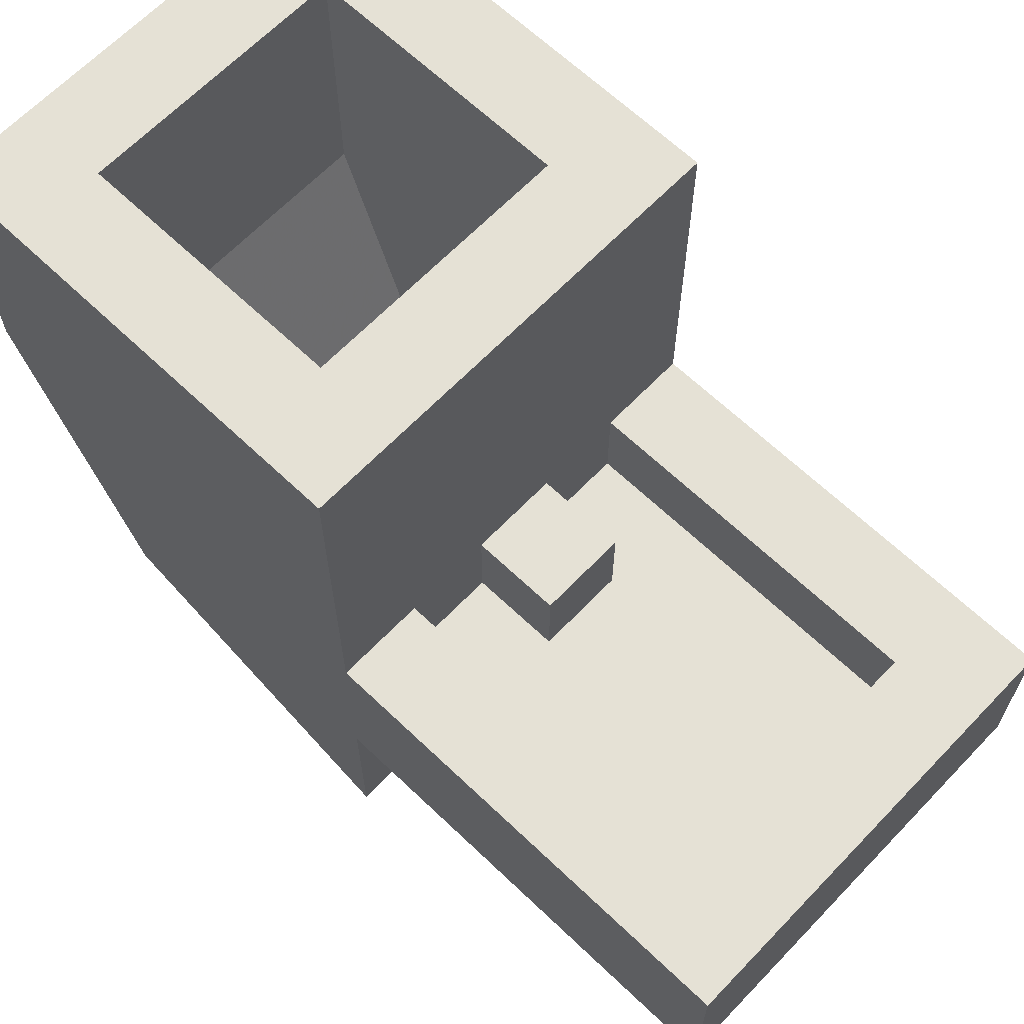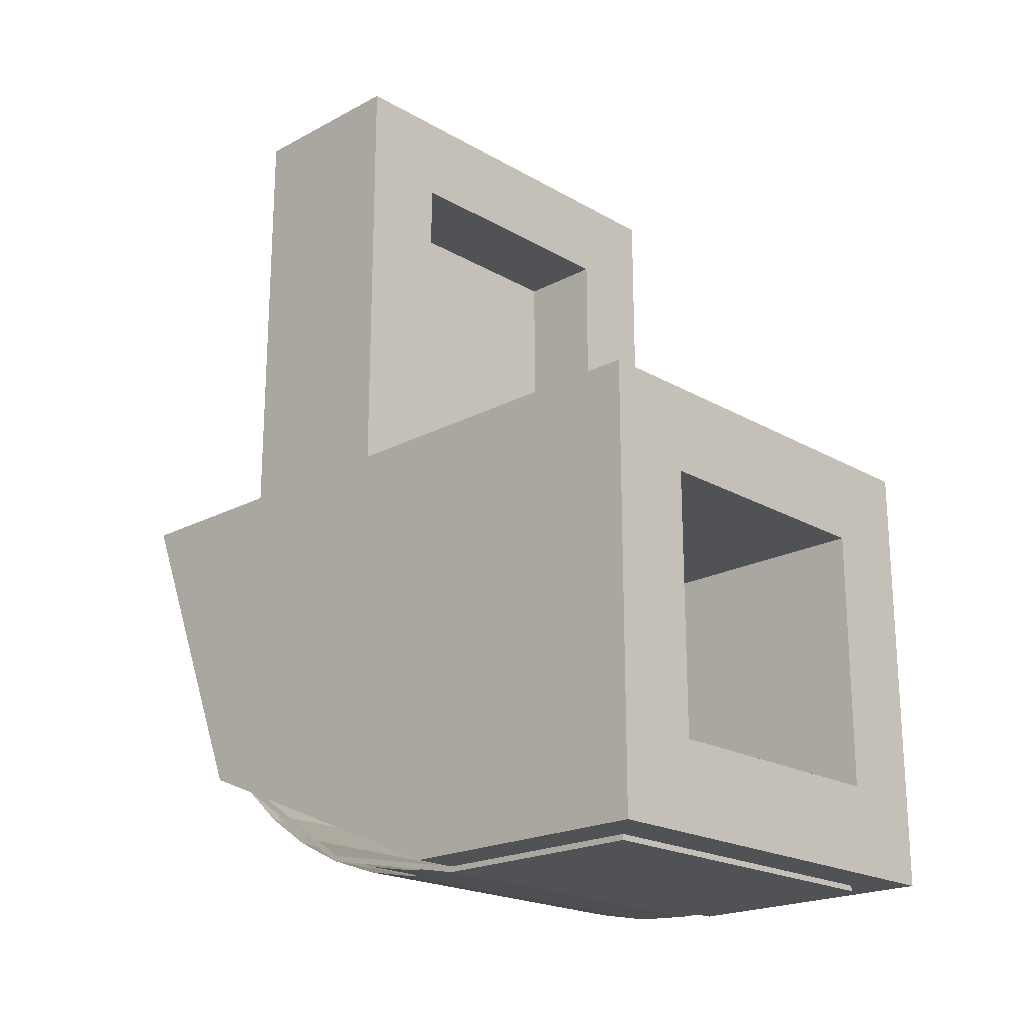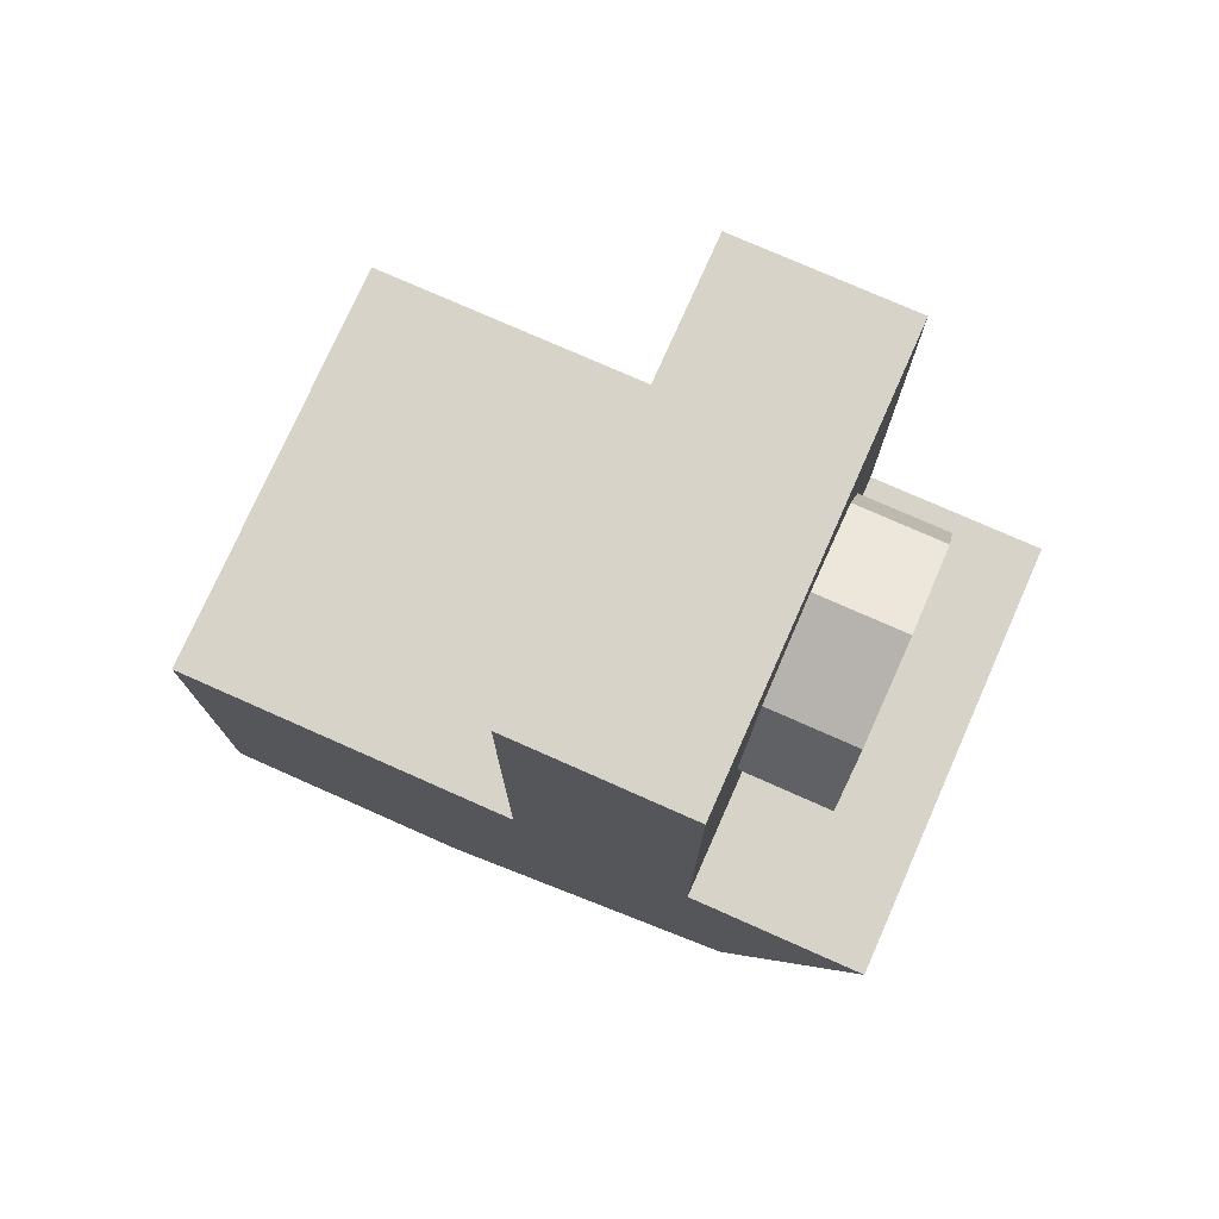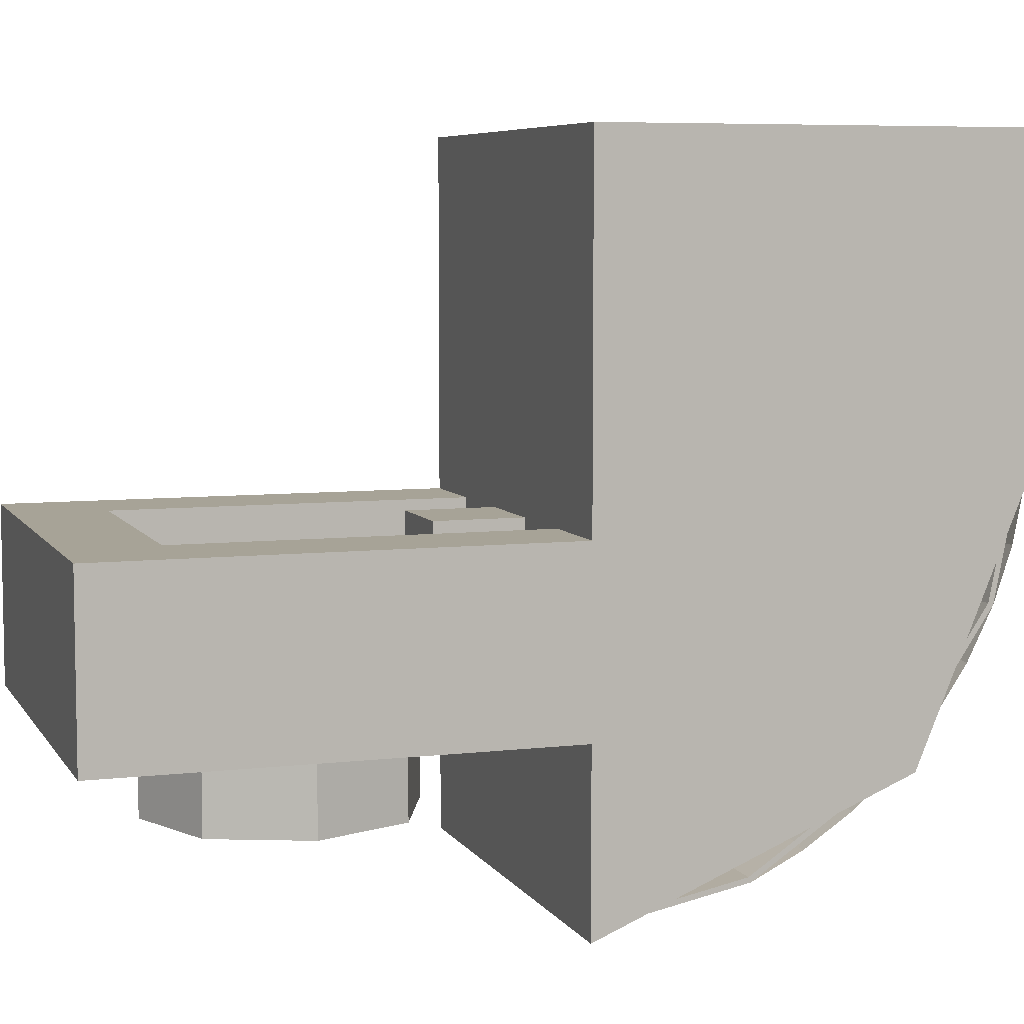
<metadata>
{"format":"obj","ext":"obj","renderer":"f3d","projection":"perspective","resolution":1024,"background":"white","views":[{"elev":65.1,"azim":-46.2,"up":"+Y"},{"elev":-20.6,"azim":133.9,"up":"+Z"},{"elev":76.4,"azim":-66.1,"up":"+Z"},{"elev":6.7,"azim":71.2,"up":"+Y"}]}
</metadata>
<code>
v -0.1 0.8 -0.3
v 0.1 0.8 -0.3
v 0.1 0.8 -0.5
v -0.1 0.8 -0.5
v -0.1 0.8 -0.3
v -0.1 0.6 -0.3
v 0.1 0.6 -0.3
v 0.1 0.8 -0.3
v -0.1 0.8 -0.5
v -0.1 0.6 -0.5
v -0.1 0.6 -0.3
v -0.1 0.8 -0.3
v 0.1 0.8 -0.3
v 0.1 0.6 -0.3
v 0.1 0.6 -0.5
v 0.1 0.8 -0.5
v 0.3 0.6 0.3
v -0.3 0.6 0.3
v -0.3 0.6 -0.5
v 0.3 0.6 -0.5
v 0.3 0.6 0.3
v 0.3 0.8 0.3
v -0.3 0.8 0.3
v -0.3 0.6 0.3
v 0.3 0.6 -0.5
v 0.3 0.8 -0.5
v 0.3 0.8 0.3
v 0.3 0.6 0.3
v -0.3 0.6 -0.5
v -0.3 0.8 -0.5
v 0.3 0.8 -0.5
v 0.3 0.6 -0.5
v -0.3 0.6 0.3
v -0.3 0.8 0.3
v -0.3 0.8 -0.5
v -0.3 0.6 -0.5
v -0.5 0.4 0.5
v -0.5 0.4 -0.5
v 0.5 0.4 -0.5
v 0.5 0.4 0.5
v 0.5 0.4 0.5
v 0.5 0.4 -0.5
v 0.5 0.8 -0.5
v 0.5 0.8 0.5
v -0.5 0.4 -0.5
v -0.5 0.4 0.5
v -0.5 0.8 0.5
v -0.5 0.8 -0.5
v -0.5 0.4 0.5
v 0.5 0.4 0.5
v 0.5 0.8 0.5
v -0.5 0.8 0.5
v 0.5 1.6 -0.5
v 0.3 1.6 -0.7
v -0.3 1.6 -0.7
v -0.5 1.6 -0.5
v -0.5 1.6 -0.5
v -0.3 1.6 -0.7
v -0.3 1.6 -1.3
v -0.5 1.6 -1.5
v -0.5 1.6 -1.5
v -0.3 1.6 -1.3
v 0.3 1.6 -1.3
v 0.5 1.6 -1.5
v 0.5 1.6 -1.5
v 0.3 1.6 -1.3
v 0.3 1.6 -0.7
v 0.5 1.6 -0.5
v 0.5 0.8 -0.5
v 0.3 0.8 -0.5
v 0.3 0.8 0.3
v 0.5 0.8 0.5
v 0.5 0.8 0.5
v 0.3 0.8 0.3
v -0.3 0.8 0.3
v -0.5 0.8 0.5
v -0.5 0.8 0.5
v -0.3 0.8 0.3
v -0.3 0.8 -0.5
v -0.5 0.8 -0.5
v 0.3 0.8 -0.5
v 0.5 0.8 -0.5
v 0.5 1.6 -0.5
v 0.5 1.6 -0.5
v -0.5 1.6 -0.5
v -0.3 0.8 -0.5
v 0.3 0.8 -0.5
v -0.5 1.6 -0.5
v -0.5 0.8 -0.5
v -0.3 0.8 -0.5
v -0.5 0 -0.5
v 0.5 0 -0.5
v 0.5 0.4 -0.5
v -0.5 0.4 -0.5
v -0.3 1.6 -1.3
v -0.3 1 -1.3
v 0.3 1 -1.3
v 0.3 1.6 -1.3
v -0.3 1.6 -1.3
v -0.3 1.6 -0.7
v -0.3 0.25 -0.7
v -0.3 1 -1.3
v -0.3 0.25 -0.7
v -0.3 1.6 -0.7
v 0.3 1.6 -0.7
v 0.3 0.25 -0.7
v 0.3 1.6 -0.7
v 0.3 1.6 -1.3
v 0.3 1 -1.3
v 0.3 0.25 -0.7
v 0.5 1.6 -1.5
v 0.5 1 -1.5
v -0.5 1 -1.5
v -0.5 1.6 -1.5
v 0.5 0.4 -0.5
v 0.5 0 -0.5
v 0.5 1 -1.5
v 0.5 1.6 -0.5
v 0.5 0.8 -0.5
v 0.5 1 -1.5
v 0.5 1.6 -1.5
v 0.5 0.8 -0.5
v 0.5 0.4 -0.5
v 0.5 1 -1.5
v -0.5 1.6 -1.5
v -0.5 1 -1.5
v -0.5 0.8 -0.5
v -0.5 1.6 -0.5
v -0.5 1 -1.5
v -0.5 0.4 -0.5
v -0.5 0.8 -0.5
v -0.5 1 -1.5
v -0.5 0 -0.5
v -0.5 0.4 -0.5
v 0.5 0.2929 -1.207
v 0.5 0 -0.5
v -0.5 0 -0.5
v -0.5 0.2929 -1.207
v 0.5 1 -1.5
v 0.5 0.2929 -1.207
v -0.5 0.2929 -1.207
v -0.5 1 -1.5
v 0.5 0 -0.5
v 0.5 0.2929 -1.207
v 0.5 1 -1.5
v -0.5 1 -1.5
v -0.5 0.2929 -1.207
v -0.5 0 -0.5
v 0.2121 0.4 -0.2121
v 0 0.4 -0.3
v 0 0.2 -0.3
v 0.2121 0.2 -0.2121
v 0.3 0.4 0
v 0.2121 0.4 -0.2121
v 0.2121 0.2 -0.2121
v 0.3 0.2 0
v 0.2121 0.4 0.2121
v 0.3 0.4 0
v 0.3 0.2 0
v 0.2121 0.2 0.2121
v 0 0.4 0.3
v 0.2121 0.4 0.2121
v 0.2121 0.2 0.2121
v 0 0.2 0.3
v -0.2121 0.4 0.2121
v 0 0.4 0.3
v 0 0.2 0.3
v -0.2121 0.2 0.2121
v -0.3 0.4 0
v -0.2121 0.4 0.2121
v -0.2121 0.2 0.2121
v -0.3 0.2 0
v -0.2121 0.4 -0.2121
v -0.3 0.4 0
v -0.3 0.2 0
v -0.2121 0.2 -0.2121
v 0 0.4 -0.3
v -0.2121 0.4 -0.2121
v -0.2121 0.2 -0.2121
v 0 0.2 -0.3
v 0 0.2 0
v 0 0.2 -0.3
v 0.2121 0.2 -0.2121
v 0 0.2 0
v 0.2121 0.2 -0.2121
v 0.3 0.2 0
v 0 0.2 0
v 0.3 0.2 0
v 0.2121 0.2 0.2121
v 0 0.2 0
v 0.2121 0.2 0.2121
v 0 0.2 0.3
v 0 0.2 0
v 0 0.2 0.3
v -0.2121 0.2 0.2121
v 0 0.2 0
v -0.2121 0.2 0.2121
v -0.3 0.2 0
v 0 0.2 0
v -0.3 0.2 0
v -0.2121 0.2 -0.2121
v 0 0.2 0
v -0.2121 0.2 -0.2121
v 0 0.2 -0.3
v -0.3 0.25 -0.7
v -0.3 0.4697 -1.124
v -0.3 1 -1.3
v 0.3 0.25 -0.7
v 0.3 0.4697 -1.124
v 0.3 1 -1.3
v -0.3 0.4697 -1.124
v -0.3 0.25 -0.7
v 0.3 0.25 -0.7
v 0.3 0.4697 -1.124
v -0.3 1 -1.3
v -0.3 0.4697 -1.124
v 0.3 0.4697 -1.124
v 0.3 1 -1.3
v 0.4 1.5 -1.5
v -0.4 1.5 -1.5
v -0.4 1 -1.5
v 0.4 1 -1.5
v 0.4 1.5 -1.5
v 0.4 1.5 -1.512
v -0.4 1.5 -1.512
v -0.4 1.5 -1.5
v 0.4 1 -1.5
v 0.4 1 -1.512
v 0.4 1.5 -1.512
v 0.4 1.5 -1.5
v -0.4 1.5 -1.5
v -0.4 1.5 -1.512
v -0.4 1 -1.512
v -0.4 1 -1.5
v 0.4 0.0154 -0.5775
v -0.4 0.0154 -0.5775
v -0.4 0.0031 -0.5785
v 0.4 0.0031 -0.5785
v 0.4 0.0761 -0.8827
v 0.4 0.0154 -0.5775
v 0.4 0.0031 -0.5785
v 0.4 0.06455 -0.8875
v -0.4 0.0031 -0.5785
v -0.4 0.0154 -0.5775
v -0.4 0.0761 -0.8827
v -0.4 0.06455 -0.8875
v -0.4 0.0761 -0.8827
v -0.4 0.0154 -0.5775
v 0.4 0.0154 -0.5775
v 0.4 0.0761 -0.8827
v -0.4 1 -1.5
v -0.4 0.8695 -1.491
v 0.4 0.8695 -1.491
v 0.4 1 -1.5
v -0.4 0.8695 -1.491
v -0.4 0.7412 -1.466
v 0.4 0.7412 -1.466
v 0.4 0.8695 -1.491
v -0.4 0.7412 -1.466
v -0.4 0.6173 -1.424
v 0.4 0.6173 -1.424
v 0.4 0.7412 -1.466
v -0.4 0.6173 -1.424
v -0.4 0.5 -1.366
v 0.4 0.5 -1.366
v 0.4 0.6173 -1.424
v -0.4 0.5 -1.366
v -0.4 0.3912 -1.293
v 0.4 0.3912 -1.293
v 0.4 0.5 -1.366
v -0.4 0.3912 -1.293
v -0.4 0.2929 -1.207
v 0.4 0.2929 -1.207
v 0.4 0.3912 -1.293
v -0.4 0.2929 -1.207
v -0.4 0.2066 -1.109
v 0.4 0.2066 -1.109
v 0.4 0.2929 -1.207
v -0.4 0.2066 -1.109
v -0.4 0.134 -1
v 0.4 0.134 -1
v 0.4 0.2066 -1.109
v -0.4 0.134 -1
v -0.4 0.0761 -0.8827
v 0.4 0.0761 -0.8827
v 0.4 0.134 -1
v 0.4 1 -1.512
v 0.4 0.6125 -1.435
v 0.4 0.6173 -1.424
v 0.4 1 -1.5
v 0.4 0.6125 -1.435
v 0.4 0.2841 -1.216
v 0.4 0.2929 -1.207
v 0.4 0.6173 -1.424
v 0.4 0.2841 -1.216
v 0.4 0.06455 -0.8875
v 0.4 0.0761 -0.8827
v 0.4 0.2929 -1.207
v -0.4 1 -1.512
v -0.4 0.6125 -1.435
v -0.4 0.6173 -1.424
v -0.4 1 -1.5
v -0.4 0.6125 -1.435
v -0.4 0.2841 -1.216
v -0.4 0.2929 -1.207
v -0.4 0.6173 -1.424
v -0.4 0.2841 -1.216
v -0.4 0.06455 -0.8875
v -0.4 0.0761 -0.8827
v -0.4 0.2929 -1.207
v 0.21 1 -1.512
v 0.21 0.8679 -1.504
v 0.4 0.8679 -1.504
v 0.4 1 -1.512
v 0.21 0.8679 -1.504
v 0.21 0.738 -1.478
v 0.4 0.738 -1.478
v 0.4 0.8679 -1.504
v 0.21 0.738 -1.478
v 0.21 0.6125 -1.435
v 0.4 0.6125 -1.435
v 0.4 0.738 -1.478
v 0.21 0.6125 -1.435
v 0.21 0.4938 -1.377
v 0.4 0.4938 -1.377
v 0.4 0.6125 -1.435
v 0.21 0.4938 -1.377
v 0.21 0.3836 -1.303
v 0.4 0.3836 -1.303
v 0.4 0.4938 -1.377
v 0.21 0.3836 -1.303
v 0.21 0.2841 -1.216
v 0.4 0.2841 -1.216
v 0.4 0.3836 -1.303
v 0.21 0.2841 -1.216
v 0.21 0.1967 -1.116
v 0.4 0.1967 -1.116
v 0.4 0.2841 -1.216
v 0.21 0.1967 -1.116
v 0.21 0.1232 -1.006
v 0.4 0.1232 -1.006
v 0.4 0.1967 -1.116
v 0.21 0.1232 -1.006
v 0.21 0.06455 -0.8875
v 0.4 0.06455 -0.8875
v 0.4 0.1232 -1.006
v 0.4 0.06455 -0.8875
v 0.4 0.0031 -0.5785
v 0.21 0.0031 -0.5785
v 0.21 0.06455 -0.8875
v 0.4 1.5 -1.512
v 0.4 1 -1.512
v 0.21 1 -1.512
v 0.21 1.5 -1.512
v -0.21 1 -1.512
v -0.21 0.8679 -1.504
v -0.4 0.8679 -1.504
v -0.4 1 -1.512
v -0.21 0.8679 -1.504
v -0.21 0.738 -1.478
v -0.4 0.738 -1.478
v -0.4 0.8679 -1.504
v -0.21 0.738 -1.478
v -0.21 0.6125 -1.435
v -0.4 0.6125 -1.435
v -0.4 0.738 -1.478
v -0.21 0.6125 -1.435
v -0.21 0.4938 -1.377
v -0.4 0.4938 -1.377
v -0.4 0.6125 -1.435
v -0.21 0.4938 -1.377
v -0.21 0.3836 -1.303
v -0.4 0.3836 -1.303
v -0.4 0.4938 -1.377
v -0.21 0.3836 -1.303
v -0.21 0.2841 -1.216
v -0.4 0.2841 -1.216
v -0.4 0.3836 -1.303
v -0.21 0.2841 -1.216
v -0.21 0.1967 -1.116
v -0.4 0.1967 -1.116
v -0.4 0.2841 -1.216
v -0.21 0.1967 -1.116
v -0.21 0.1232 -1.006
v -0.4 0.1232 -1.006
v -0.4 0.1967 -1.116
v -0.21 0.1232 -1.006
v -0.21 0.06455 -0.8875
v -0.4 0.06455 -0.8875
v -0.4 0.1232 -1.006
v -0.21 0.0031 -0.5785
v -0.4 0.0031 -0.5785
v -0.4 0.06455 -0.8875
v -0.21 0.06455 -0.8875
v -0.21 1 -1.512
v -0.4 1 -1.512
v -0.4 1.5 -1.512
v -0.21 1.5 -1.512
v -0.21 1 -1.512
v -0.21 0.8679 -1.504
v 0.21 0.8679 -1.504
v 0.21 1 -1.512
v -0.21 0.8679 -1.504
v -0.21 0.738 -1.478
v 0.21 0.738 -1.478
v 0.21 0.8679 -1.504
v -0.21 0.738 -1.478
v -0.21 0.6125 -1.435
v 0.21 0.6125 -1.435
v 0.21 0.738 -1.478
v -0.21 0.6125 -1.435
v -0.21 0.4938 -1.377
v 0.21 0.4938 -1.377
v 0.21 0.6125 -1.435
v -0.21 0.4938 -1.377
v -0.21 0.3836 -1.303
v 0.21 0.3836 -1.303
v 0.21 0.4938 -1.377
v -0.21 0.3836 -1.303
v -0.21 0.2841 -1.216
v 0.21 0.2841 -1.216
v 0.21 0.3836 -1.303
v -0.21 0.2841 -1.216
v -0.21 0.1967 -1.116
v 0.21 0.1967 -1.116
v 0.21 0.2841 -1.216
v -0.21 0.1967 -1.116
v -0.21 0.1232 -1.006
v 0.21 0.1232 -1.006
v 0.21 0.1967 -1.116
v -0.21 0.1232 -1.006
v -0.21 0.06455 -0.8875
v 0.21 0.06455 -0.8875
v 0.21 0.1232 -1.006
v 0.21 0.06455 -0.8875
v 0.21 0.0031 -0.5785
v -0.21 0.0031 -0.5785
v -0.21 0.06455 -0.8875
v 0.21 1.5 -1.512
v 0.21 1 -1.512
v -0.21 1 -1.512
v -0.21 1.5 -1.512
g mesh2159328
f 1 2 3
f 3 4 1
f 5 6 7
f 7 8 5
f 9 10 11
f 11 12 9
f 13 14 15
f 15 16 13
g mesh2159330
f 17 19 18
f 19 17 20
f 21 23 22
f 23 21 24
f 25 27 26
f 27 25 28
f 29 31 30
f 31 29 32
f 33 35 34
f 35 33 36
g mesh2159332
f 37 38 39
f 39 40 37
g mesh2159333
f 41 42 43
f 43 44 41
g mesh2159334
f 45 46 47
f 47 48 45
g mesh2159335
f 49 50 51
f 51 52 49
f 53 54 55
f 55 56 53
f 57 58 59
f 59 60 57
f 61 62 63
f 63 64 61
f 65 66 67
f 67 68 65
f 69 70 71
f 71 72 69
f 73 74 75
f 75 76 73
f 77 78 79
f 79 80 77
f 81 82 83
f 84 85 86
f 86 87 84
f 88 89 90
g mesh2159338
f 91 92 93
f 93 94 91
g mesh2159341
f 95 96 97
f 97 98 95
f 99 100 101
f 101 102 99
g mesh2159343
f 103 104 105
f 105 106 103
f 107 108 109
f 109 110 107
g mesh2159346
f 111 112 113
f 113 114 111
f 115 116 117
f 118 119 120
f 120 121 118
f 122 123 124
g mesh2159348
f 125 126 127
f 127 128 125
f 129 130 131
f 132 133 134
g mesh2159352
f 135 136 137
f 137 138 135
f 139 140 141
f 141 142 139
g mesh2159356
f 143 144 145
g mesh2159358
f 146 147 148
g mesh2159363
f 149 151 150
f 151 149 152
f 153 155 154
f 155 153 156
f 157 159 158
f 159 157 160
f 161 163 162
f 163 161 164
f 165 167 166
f 167 165 168
f 169 171 170
f 171 169 172
f 173 175 174
f 175 173 176
f 177 179 178
f 179 177 180
g mesh2159365
f 181 182 183
f 184 185 186
f 187 188 189
f 190 191 192
f 193 194 195
f 196 197 198
f 199 200 201
f 202 203 204
g mesh2159369
f 205 206 207
g mesh2159371
f 208 210 209
g mesh2159375
f 211 212 213
f 213 214 211
f 215 216 217
f 217 218 215
g mesh2159382
f 219 220 221
f 221 222 219
f 223 224 225
f 225 226 223
f 227 228 229
f 229 230 227
f 231 232 233
f 233 234 231
f 235 236 237
f 237 238 235
f 239 240 241
f 241 242 239
f 243 244 245
f 245 246 243
f 247 248 249
f 249 250 247
g mesh2159384
f 251 252 253
f 253 254 251
f 255 256 257
f 257 258 255
f 259 260 261
f 261 262 259
f 263 264 265
f 265 266 263
f 267 268 269
f 269 270 267
f 271 272 273
f 273 274 271
f 275 276 277
f 277 278 275
f 279 280 281
f 281 282 279
f 283 284 285
f 285 286 283
g mesh2159385
f 287 289 288
f 289 287 290
f 291 293 292
f 293 291 294
f 295 297 296
f 297 295 298
g mesh2159387
f 299 300 301
f 301 302 299
f 303 304 305
f 305 306 303
f 307 308 309
f 309 310 307
g mesh2159390
f 311 313 312
f 313 311 314
f 315 317 316
f 317 315 318
f 319 321 320
f 321 319 322
f 323 325 324
f 325 323 326
f 327 329 328
f 329 327 330
f 331 333 332
f 333 331 334
f 335 337 336
f 337 335 338
f 339 341 340
f 341 339 342
f 343 345 344
f 345 343 346
f 347 348 349
f 349 350 347
f 351 352 353
f 353 354 351
g mesh2159391
f 355 356 357
f 357 358 355
f 359 360 361
f 361 362 359
f 363 364 365
f 365 366 363
f 367 368 369
f 369 370 367
f 371 372 373
f 373 374 371
f 375 376 377
f 377 378 375
f 379 380 381
f 381 382 379
f 383 384 385
f 385 386 383
f 387 388 389
f 389 390 387
f 391 392 393
f 393 394 391
f 395 396 397
f 397 398 395
g mesh2159392
f 399 401 400
f 401 399 402
f 403 405 404
f 405 403 406
f 407 409 408
f 409 407 410
f 411 413 412
f 413 411 414
f 415 417 416
f 417 415 418
f 419 421 420
f 421 419 422
f 423 425 424
f 425 423 426
f 427 429 428
f 429 427 430
f 431 433 432
f 433 431 434
f 435 436 437
f 437 438 435
f 439 440 441
f 441 442 439

</code>
